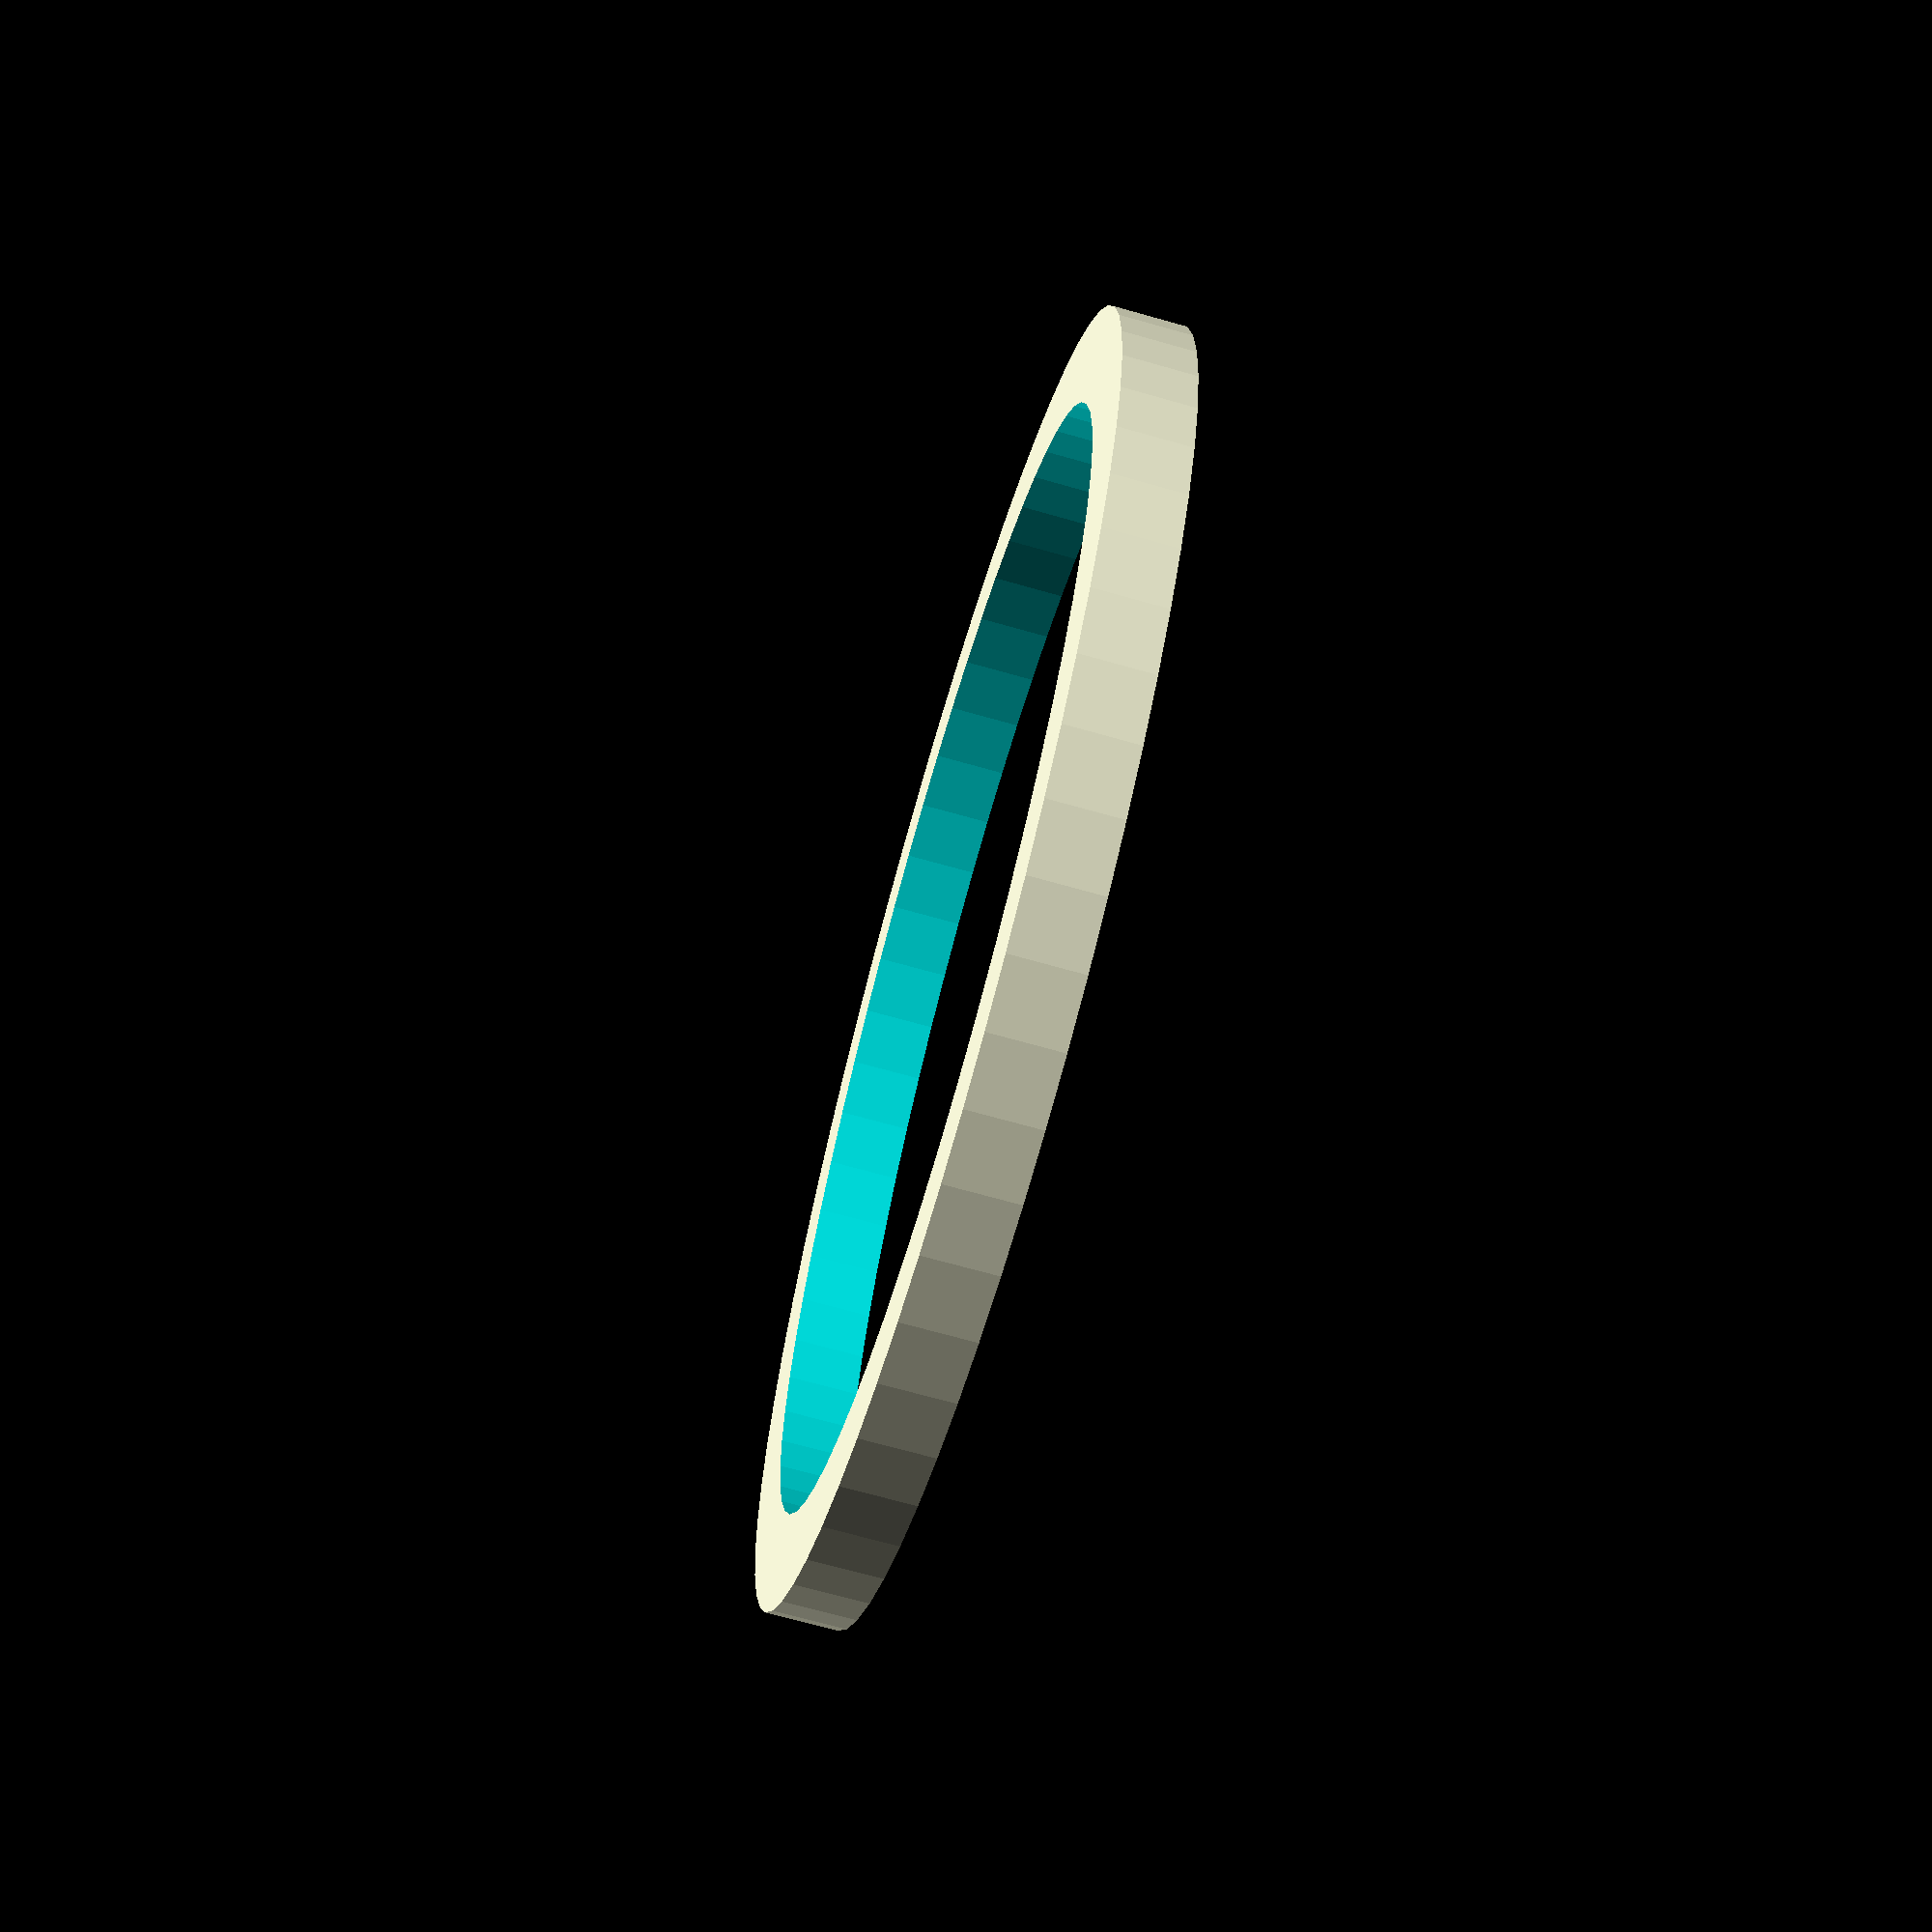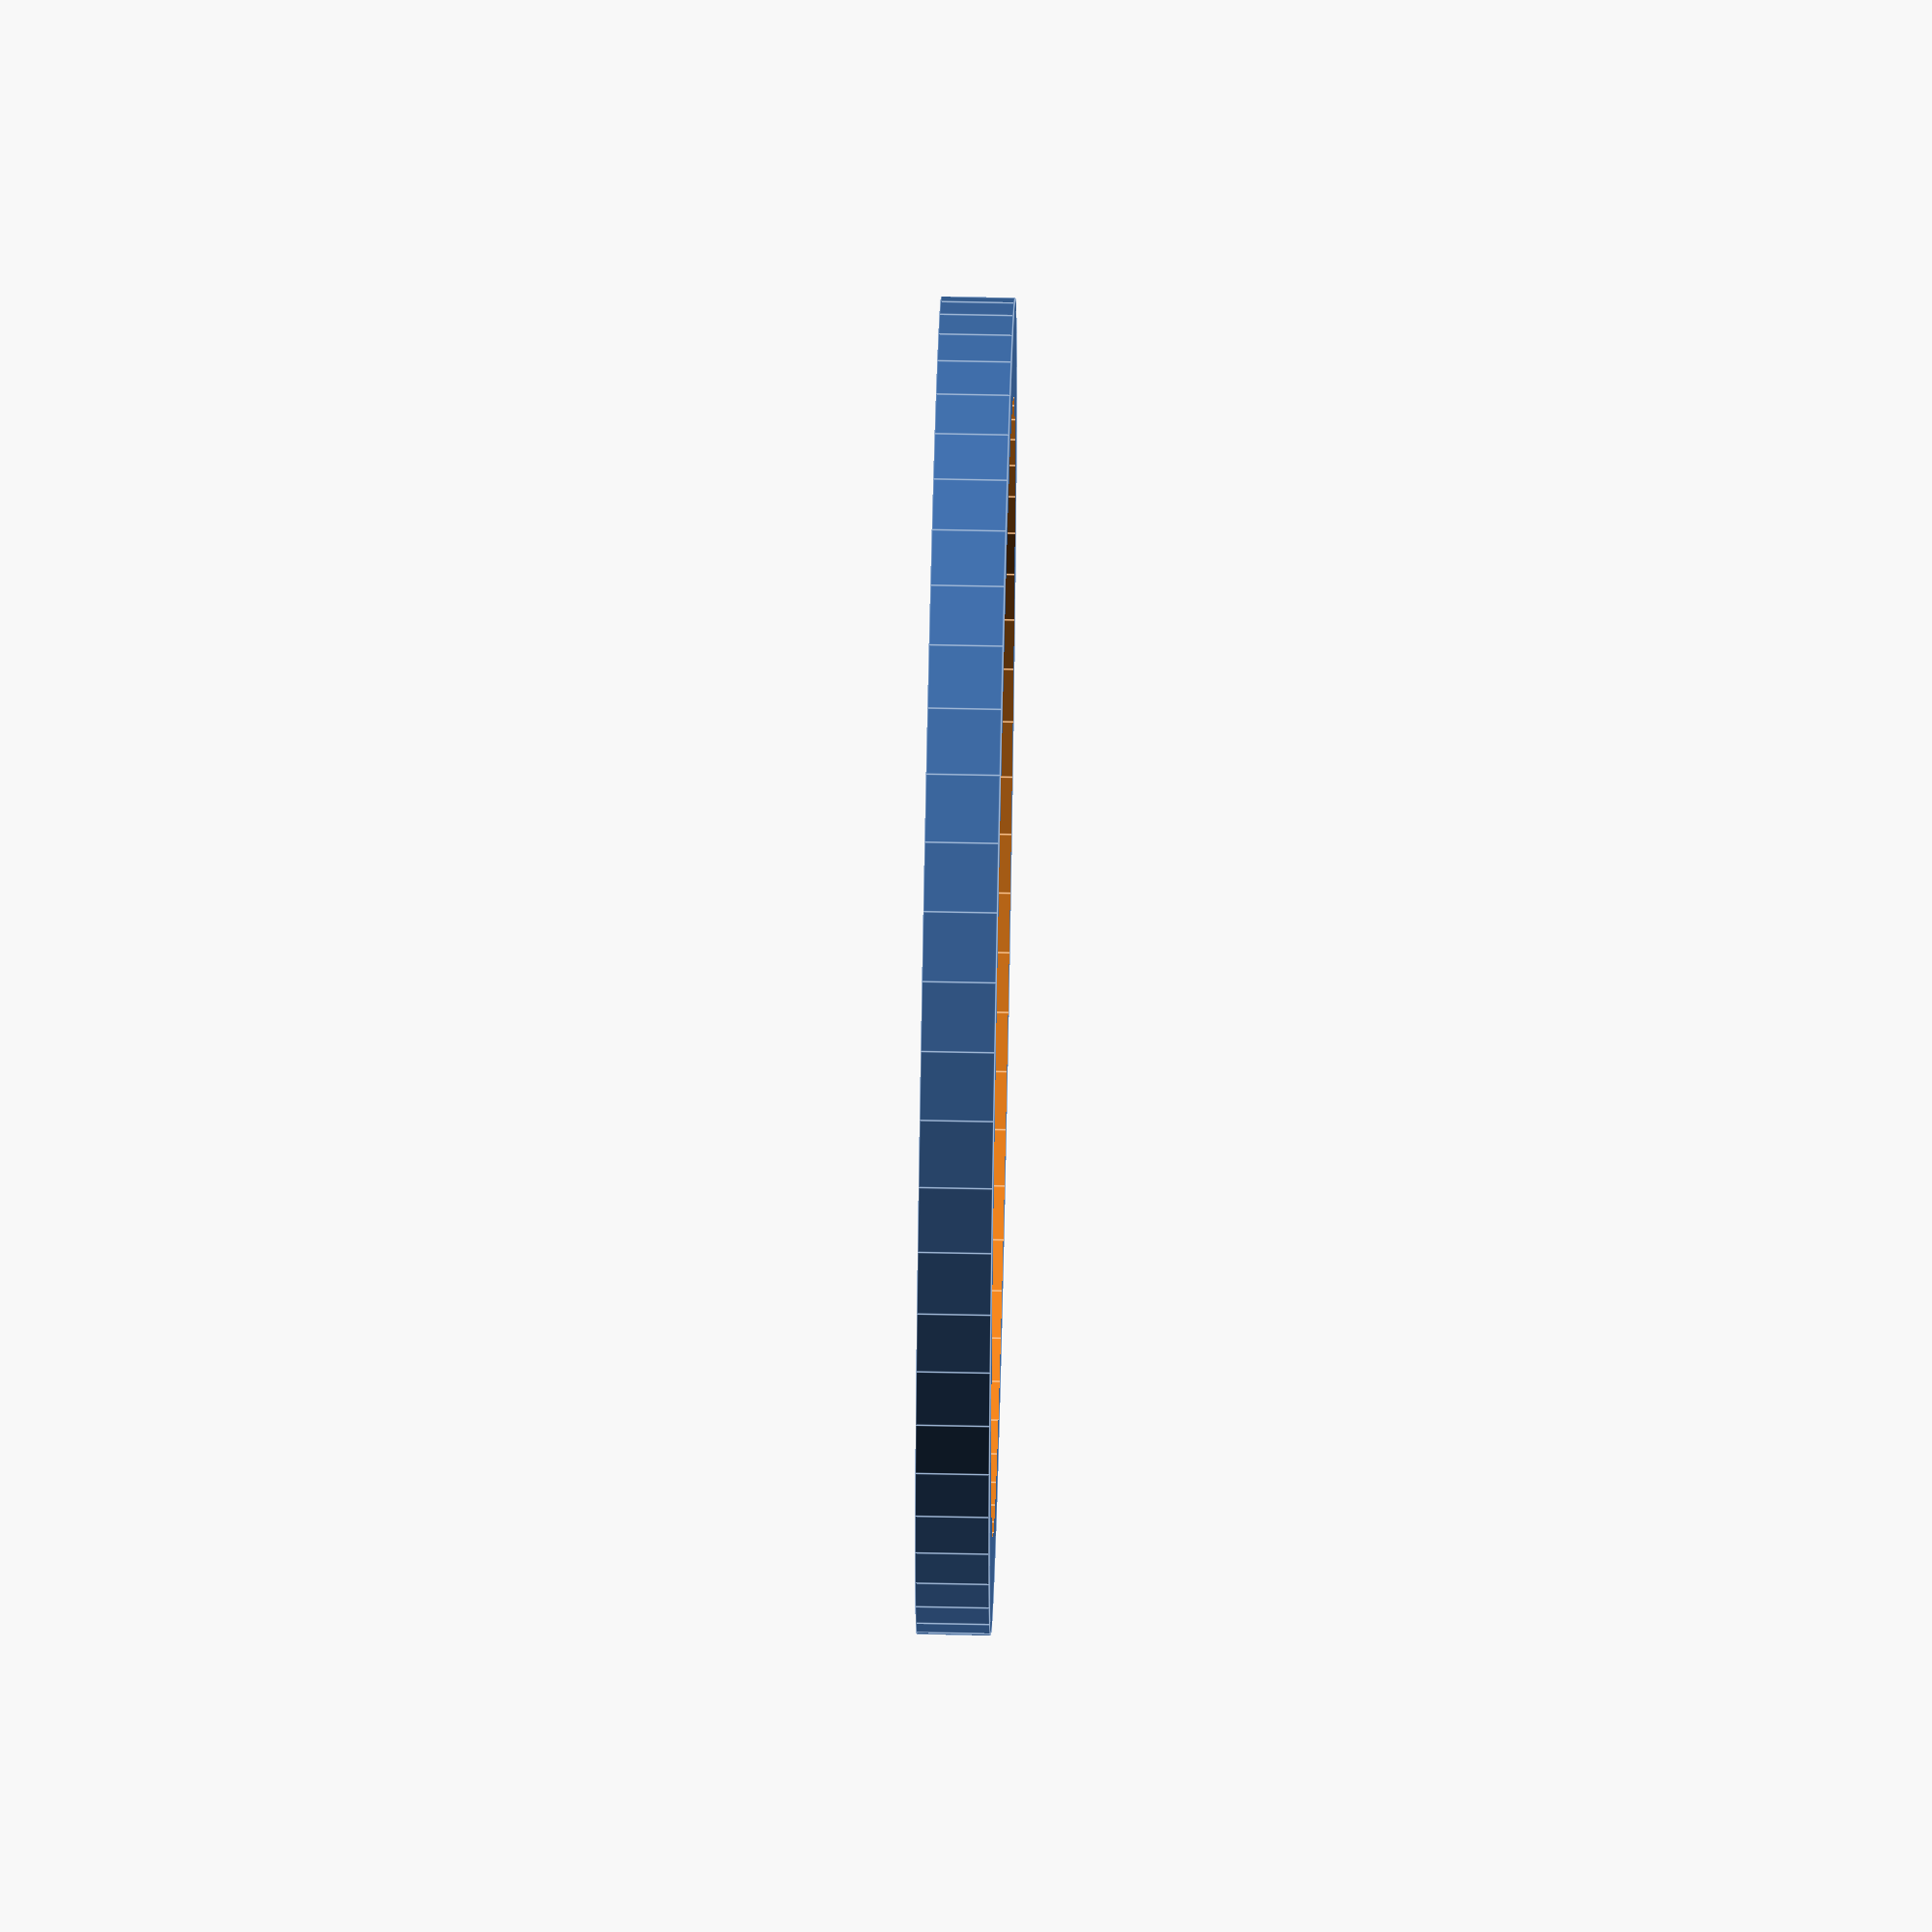
<openscad>
/* OpenSCAD file for my tubular microscope shim
 * Tom Trebisky  10-15-2021
 */
mmpi = 25.4;

// We make measurements with a set of metric calipers.

// inner_diam = 30.06;
// outer_diam = 35.4;
inner_diam = 30.7;
outer_diam = 36.0;

// This is the critical dimension.
// I measure 1.9, but will print 2.0 and
// carefully sand to fit.
// height = 1.9;
height = 2.0;

r_in = inner_diam / 2.0;
r_out = outer_diam / 2.0;
h_extra = height + 2.0;

// Note - OpenSCAD will yield undersized holes since a cylinder
// (or circle) will be generated as a polygon with vertices on
// the specified radius.  The default seems to be a 12 sided polygon
// but the $fn parameter will override that.

// We can set the circle resolution in a global way like this,
// or individualy below.  This is all about OpenSCAD scope.

$fn = 60;

difference () {
    cylinder( r = r_out, h = height );
    translate([0,0,-1.0]) cylinder( r = r_in, h = h_extra );
}

// THE END

</openscad>
<views>
elev=68.5 azim=64.4 roll=254.1 proj=p view=wireframe
elev=298.8 azim=222.2 roll=91.2 proj=o view=edges
</views>
